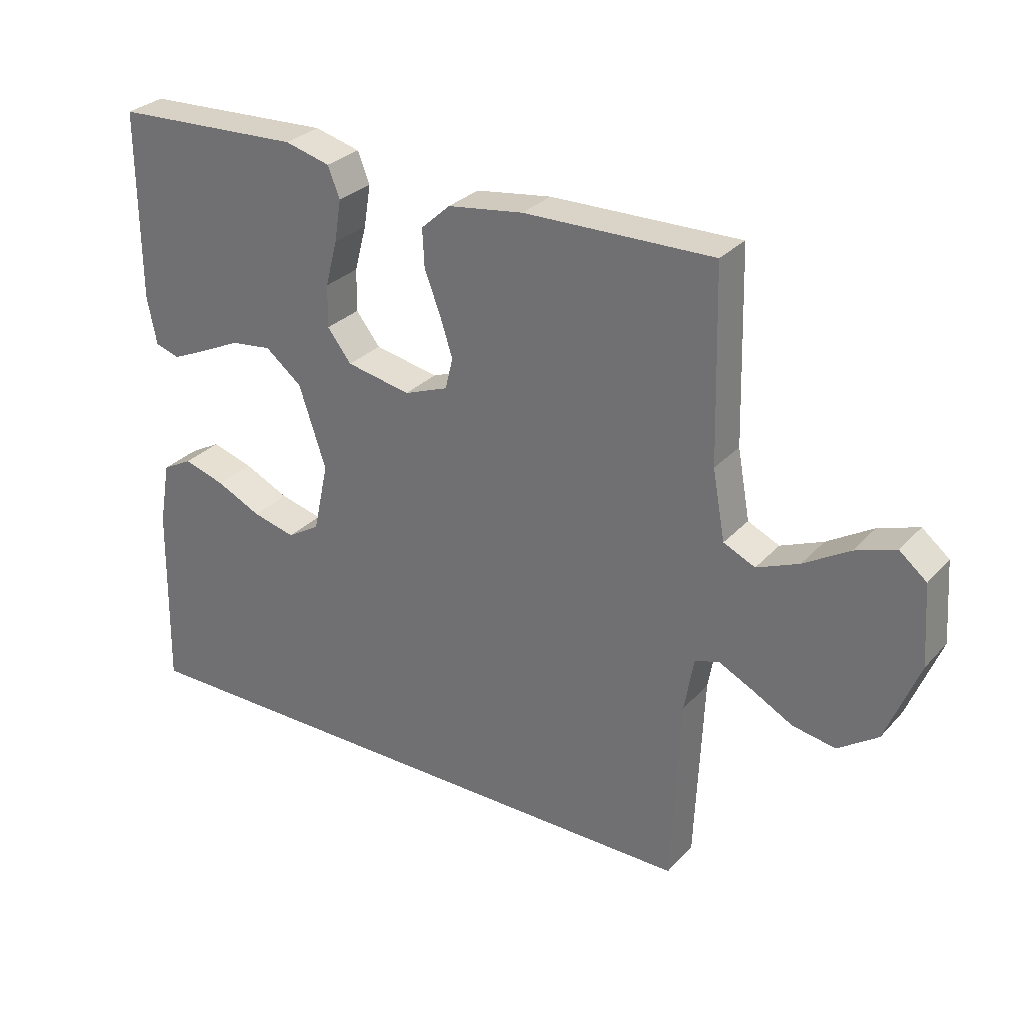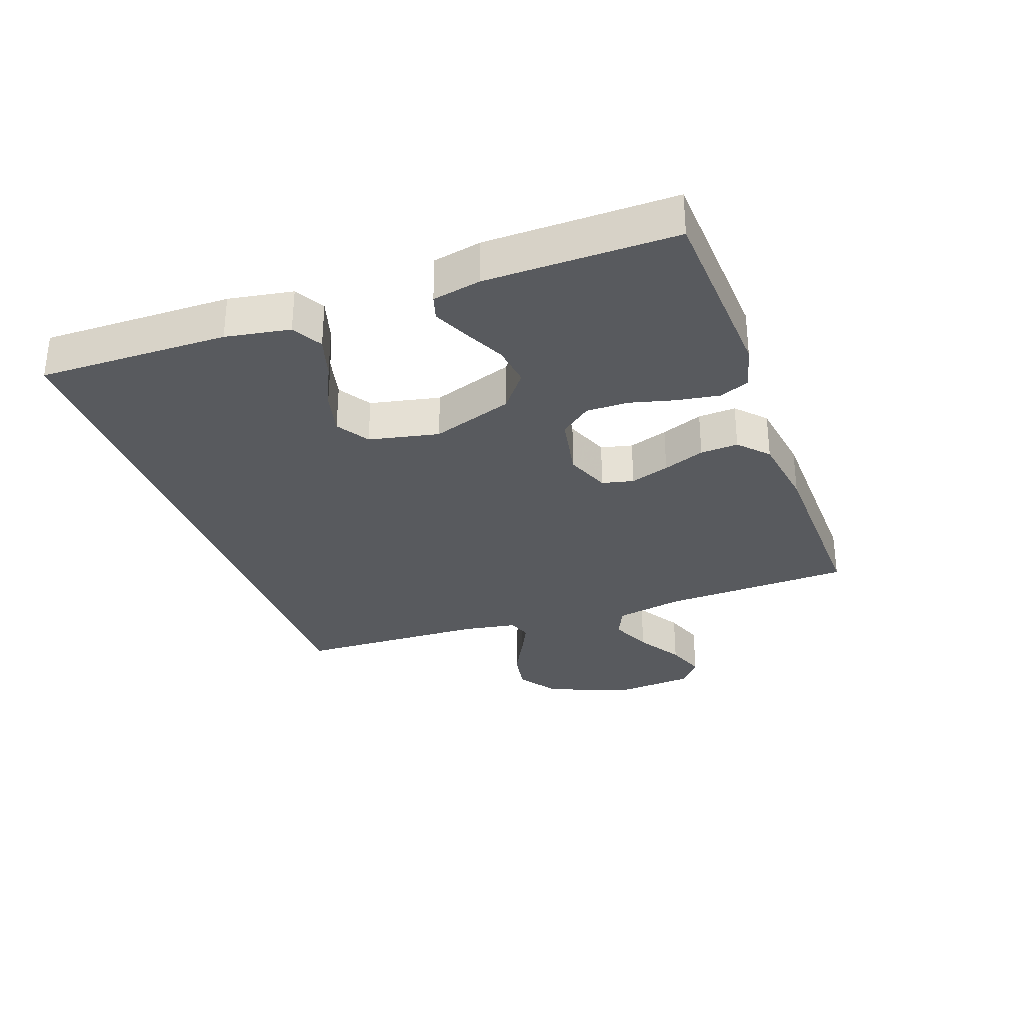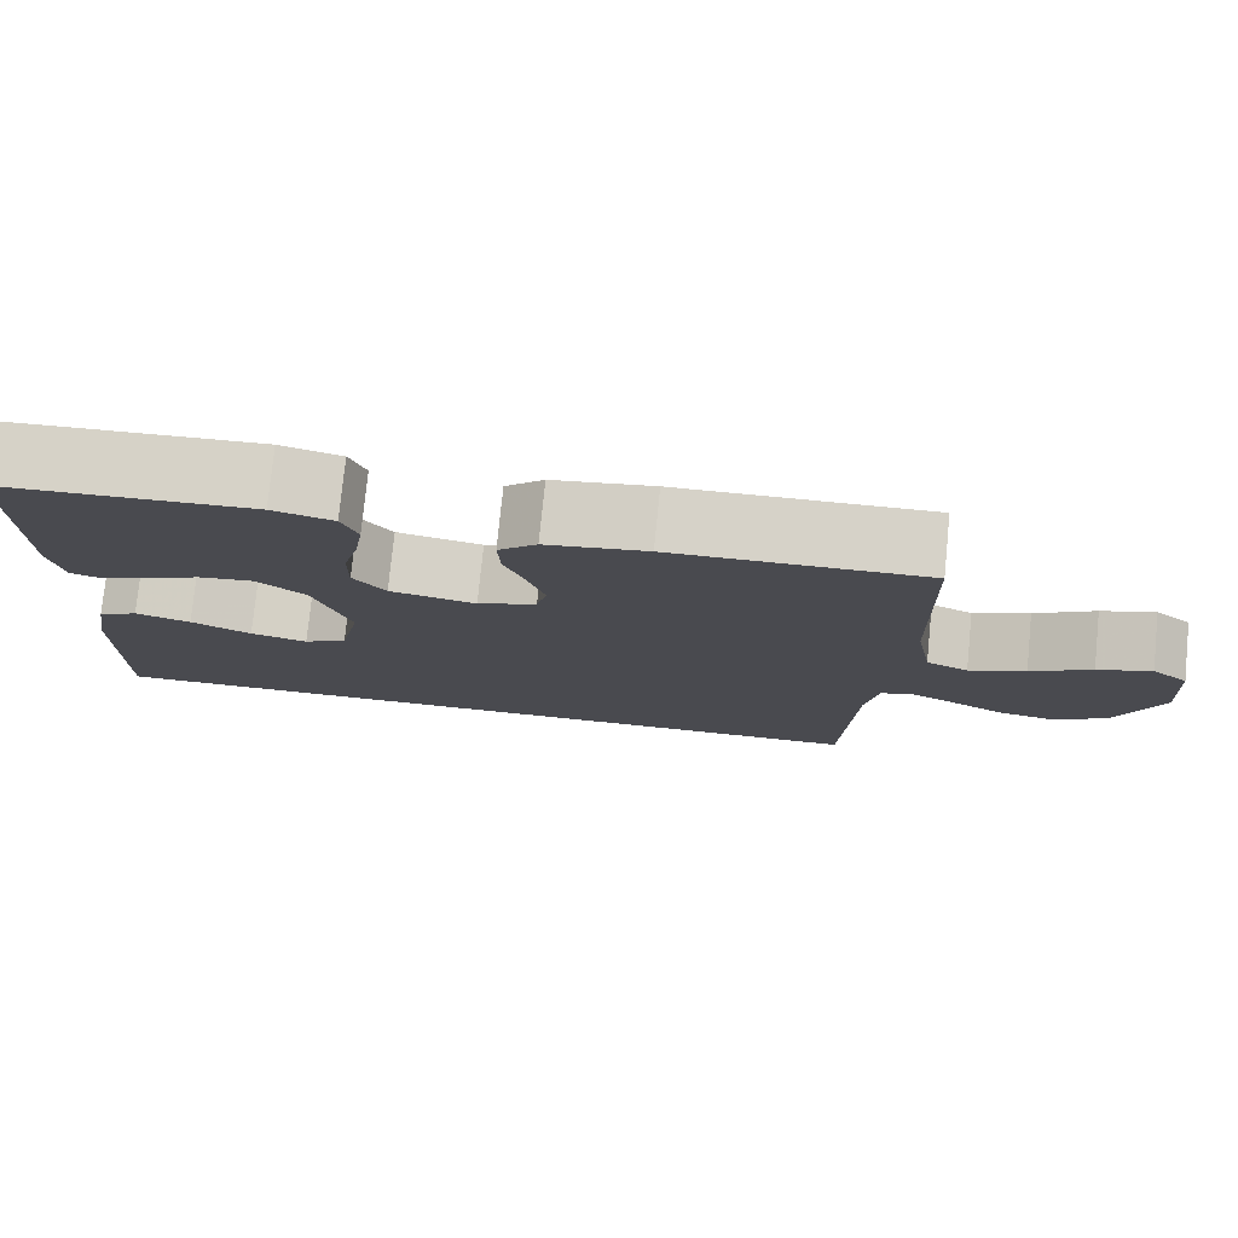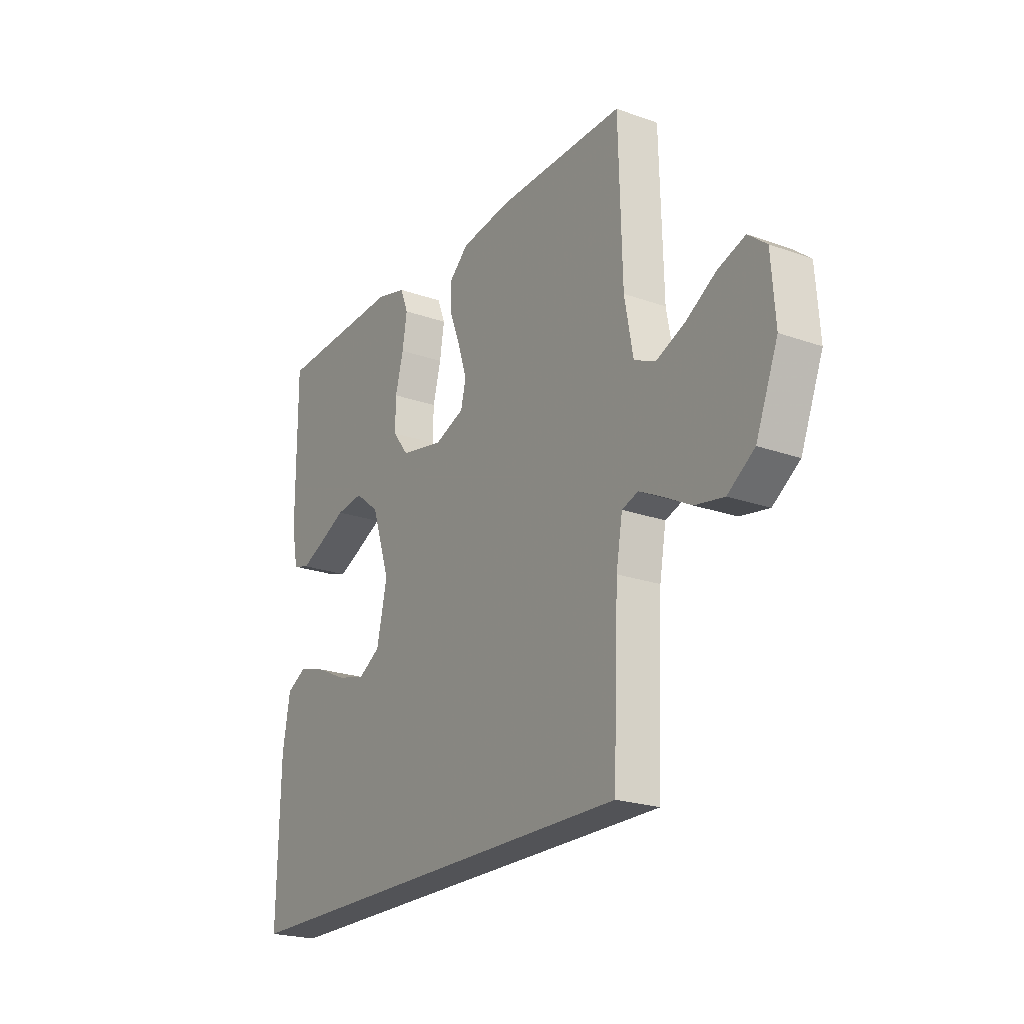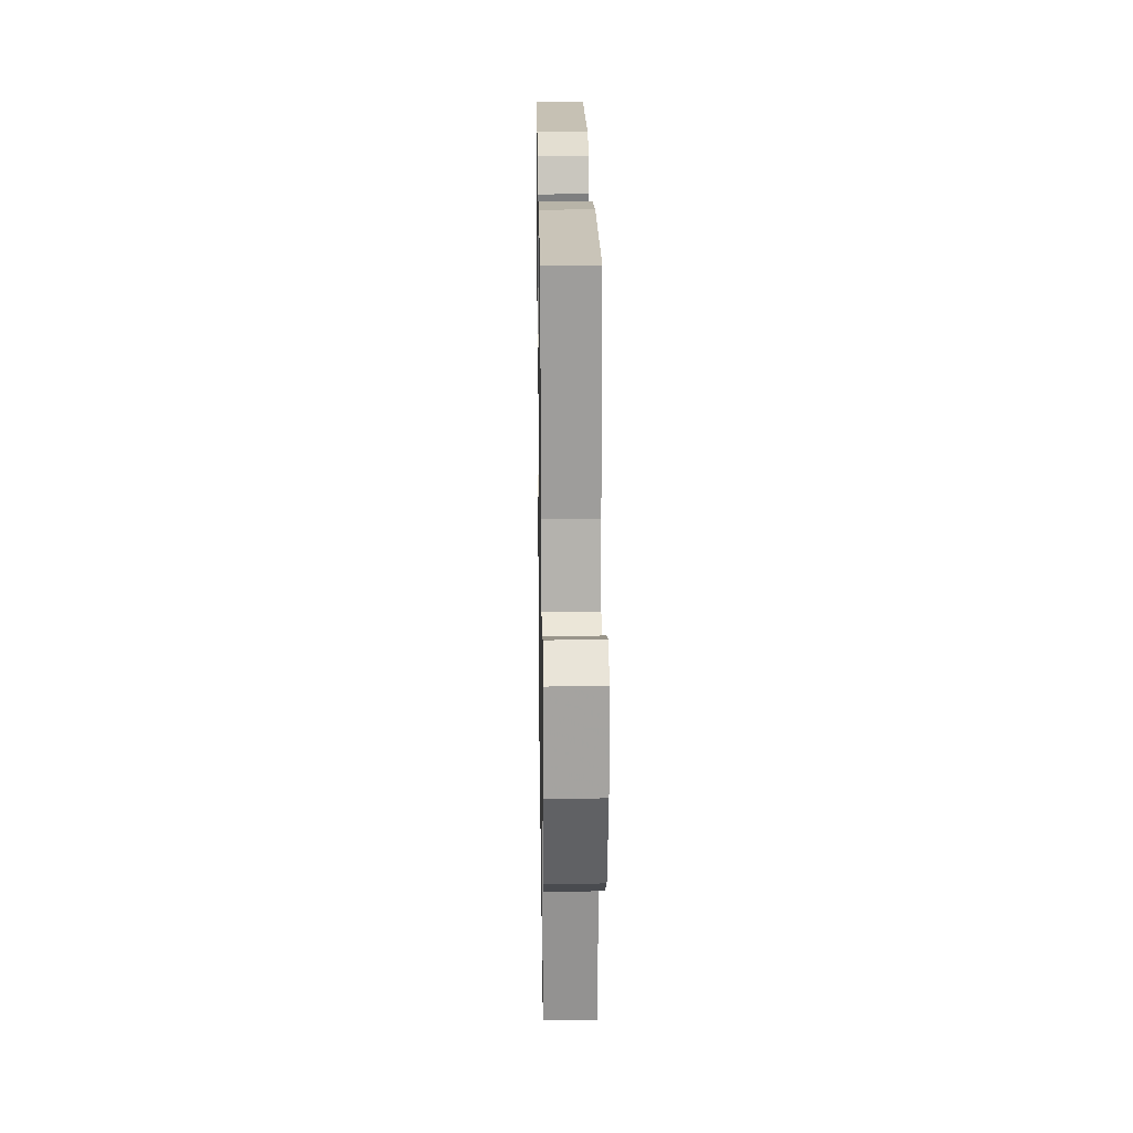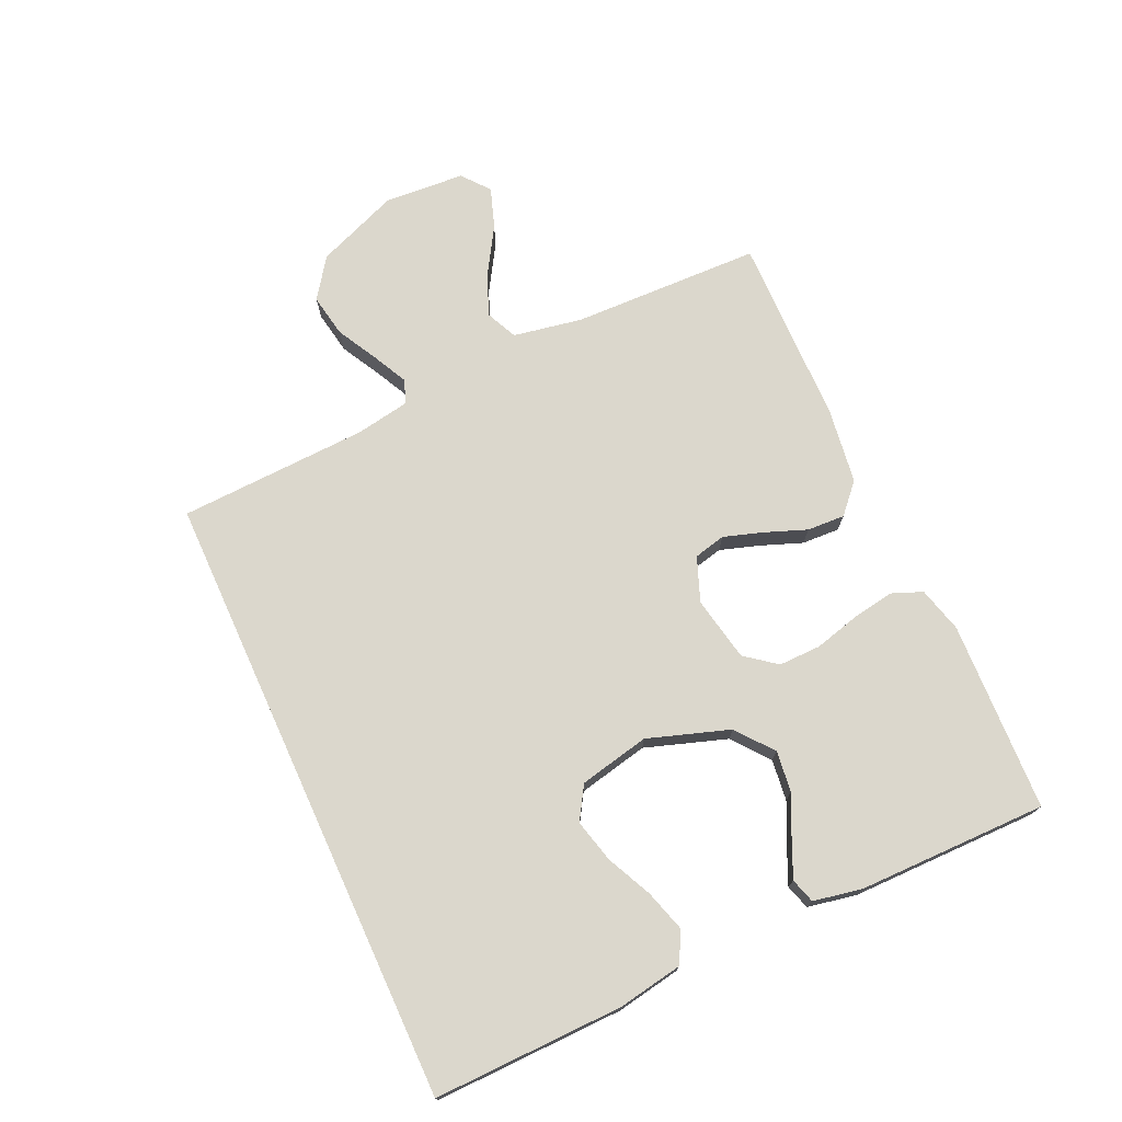
<metadata>
{"format":"obj","ext":"obj","renderer":"f3d","projection":"perspective","resolution":1024,"background":"white","views":[{"elev":29.5,"azim":33.7,"up":"+Z"},{"elev":-31.1,"azim":-69.9,"up":"+Y"},{"elev":77.3,"azim":5.7,"up":"+Z"},{"elev":-22.3,"azim":58.3,"up":"+Z"},{"elev":21.1,"azim":89.1,"up":"+Z"},{"elev":73.3,"azim":-114.5,"up":"+Y"}]}
</metadata>
<code>
v 0.465 0.07 -0.5
v -0.512 0.07 -0.5
v -0.506 0.07 -0.2
v -0.488 0.07 -0.098
v -0.44 0.07 -0.072
v -0.374 0.07 -0.092
v -0.302 0.07 -0.126
v -0.234 0.07 -0.143
v -0.182 0.07 -0.111
v -0.158 0.07 0
v -0.201 0.07 0.129
v -0.259 0.07 0.175
v -0.324 0.07 0.167
v -0.389 0.07 0.136
v -0.445 0.07 0.111
v -0.484 0.07 0.123
v -0.499 0.07 0.2
v -0.5 0.07 0.5
v -0.2 0.07 0.513
v -0.128 0.07 0.494
v -0.109 0.07 0.446
v -0.12 0.07 0.379
v -0.139 0.07 0.307
v -0.14 0.07 0.24
v -0.102 0.07 0.191
v 0 0.07 0.171
v 0.07 0.07 0.198
v 0.082 0.07 0.248
v 0.062 0.07 0.31
v 0.037 0.07 0.376
v 0.034 0.07 0.436
v 0.08 0.07 0.478
v 0.2 0.07 0.495
v 0.5 0.07 0.5
v 0.508 0.07 0.2
v 0.528 0.07 0.091
v 0.578 0.07 0.068
v 0.645 0.07 0.096
v 0.717 0.07 0.14
v 0.781 0.07 0.162
v 0.824 0.07 0.127
v 0.833 0.07 0
v 0.781 0.07 -0.131
v 0.718 0.07 -0.175
v 0.65 0.07 -0.163
v 0.585 0.07 -0.128
v 0.531 0.07 -0.101
v 0.493 0.07 -0.114
v 0.478 0.07 -0.2
v 0.465 0 -0.5
v -0.512 0 -0.5
v -0.506 0 -0.2
v -0.488 0 -0.098
v -0.44 0 -0.072
v -0.374 0 -0.092
v -0.302 0 -0.126
v -0.234 0 -0.143
v -0.182 0 -0.111
v -0.158 0 0
v -0.201 0 0.129
v -0.259 0 0.175
v -0.324 0 0.167
v -0.389 0 0.136
v -0.445 0 0.111
v -0.484 0 0.123
v -0.499 0 0.2
v -0.5 0 0.5
v -0.2 0 0.513
v -0.128 0 0.494
v -0.109 0 0.446
v -0.12 0 0.379
v -0.139 0 0.307
v -0.14 0 0.24
v -0.102 0 0.191
v 0 0 0.171
v 0.07 0 0.198
v 0.082 0 0.248
v 0.062 0 0.31
v 0.037 0 0.376
v 0.034 0 0.436
v 0.08 0 0.478
v 0.2 0 0.495
v 0.5 0 0.5
v 0.508 0 0.2
v 0.528 0 0.091
v 0.578 0 0.068
v 0.645 0 0.096
v 0.717 0 0.14
v 0.781 0 0.162
v 0.824 0 0.127
v 0.833 0 0
v 0.781 0 -0.131
v 0.718 0 -0.175
v 0.65 0 -0.163
v 0.585 0 -0.128
v 0.531 0 -0.101
v 0.493 0 -0.114
v 0.478 0 -0.2
f 43 44 45 46
f 43 46 47
f 42 43 47
f 41 42 47
f 38 39 40 41
f 37 38 41 47
f 36 37 47 48
f 32 33 34 35
f 29 30 31 32
f 28 29 32 35
f 27 28 35 36
f 20 21 22 23
f 18 19 20 23
f 18 23 24
f 17 18 24 25
f 13 14 15 16
f 13 16 17
f 12 13 17
f 4 5 6 7
f 4 7 8
f 3 4 8
f 49 1 2 3
f 49 3 8
f 48 49 8 9
f 26 27 36 48
f 26 48 9 10
f 12 17 25 26
f 11 12 26
f 10 11 26
f 95 94 93 92
f 96 95 92
f 96 92 91
f 96 91 90
f 90 89 88 87
f 96 90 87 86
f 97 96 86 85
f 84 83 82 81
f 81 80 79 78
f 84 81 78 77
f 85 84 77 76
f 72 71 70 69
f 72 69 68 67
f 73 72 67
f 74 73 67 66
f 65 64 63 62
f 66 65 62
f 66 62 61
f 56 55 54 53
f 57 56 53
f 57 53 52
f 52 51 50 98
f 57 52 98
f 58 57 98 97
f 97 85 76 75
f 59 58 97 75
f 75 74 66 61
f 75 61 60
f 75 60 59
f 1 50 51 2
f 2 51 52 3
f 3 52 53 4
f 4 53 54 5
f 5 54 55 6
f 6 55 56 7
f 7 56 57 8
f 8 57 58 9
f 9 58 59 10
f 10 59 60 11
f 11 60 61 12
f 12 61 62 13
f 13 62 63 14
f 14 63 64 15
f 15 64 65 16
f 16 65 66 17
f 17 66 67 18
f 18 67 68 19
f 19 68 69 20
f 20 69 70 21
f 21 70 71 22
f 22 71 72 23
f 23 72 73 24
f 24 73 74 25
f 25 74 75 26
f 26 75 76 27
f 27 76 77 28
f 28 77 78 29
f 29 78 79 30
f 30 79 80 31
f 31 80 81 32
f 32 81 82 33
f 33 82 83 34
f 34 83 84 35
f 35 84 85 36
f 36 85 86 37
f 37 86 87 38
f 38 87 88 39
f 39 88 89 40
f 40 89 90 41
f 41 90 91 42
f 42 91 92 43
f 43 92 93 44
f 44 93 94 45
f 45 94 95 46
f 46 95 96 47
f 47 96 97 48
f 48 97 98 49
f 49 98 50 1

</code>
